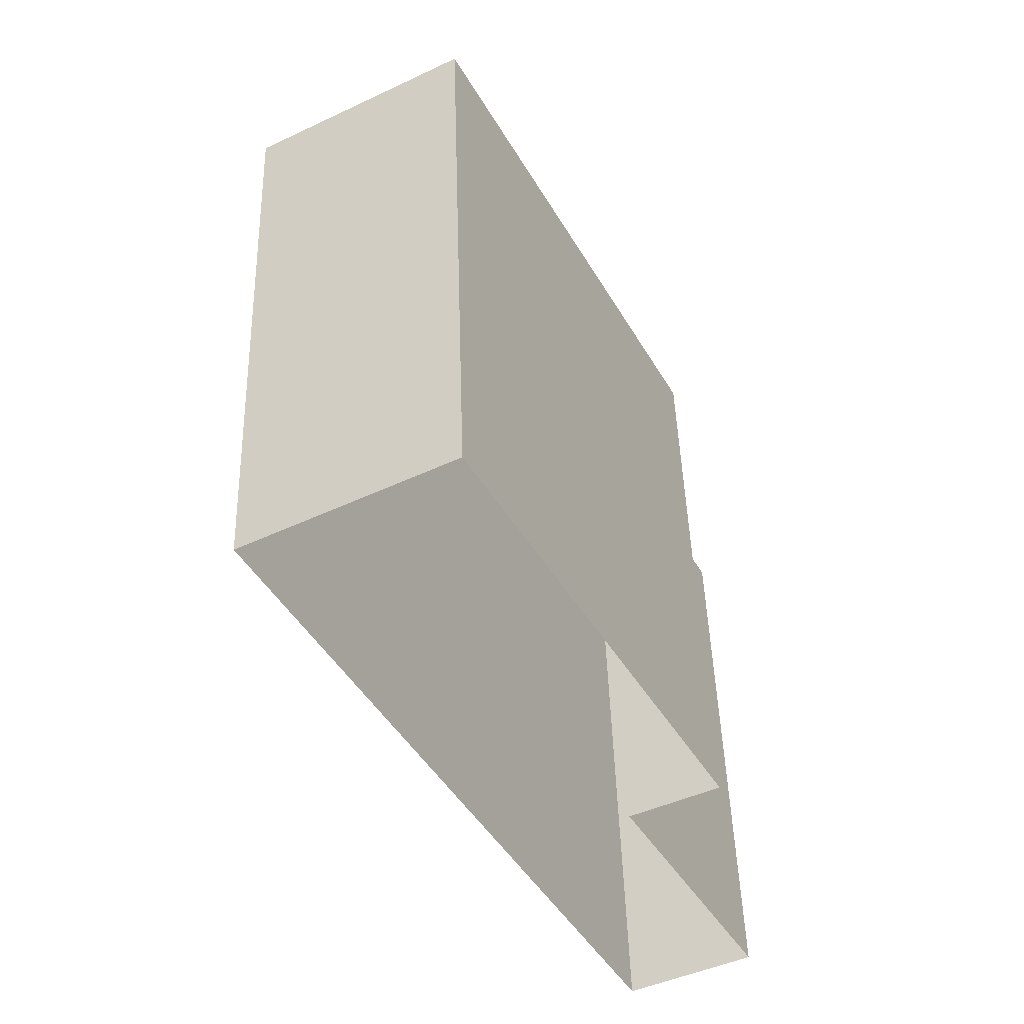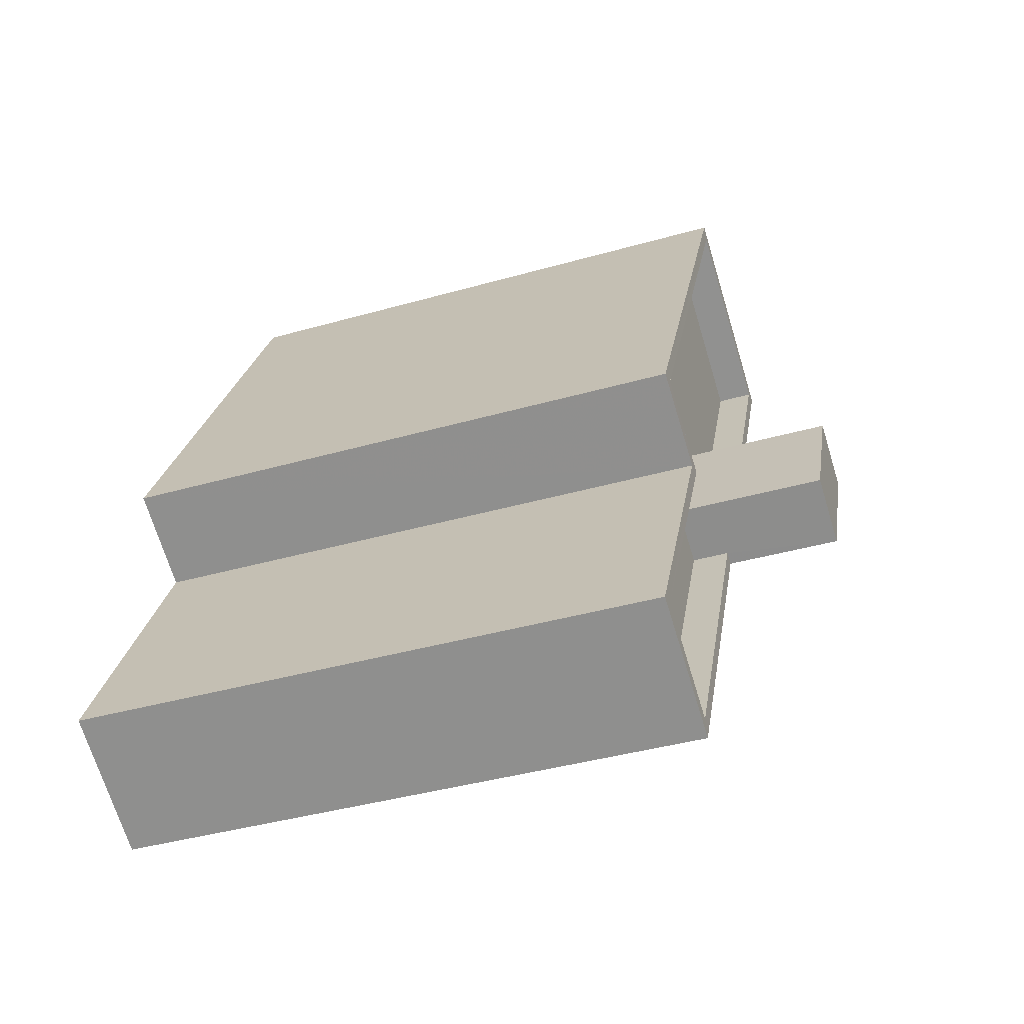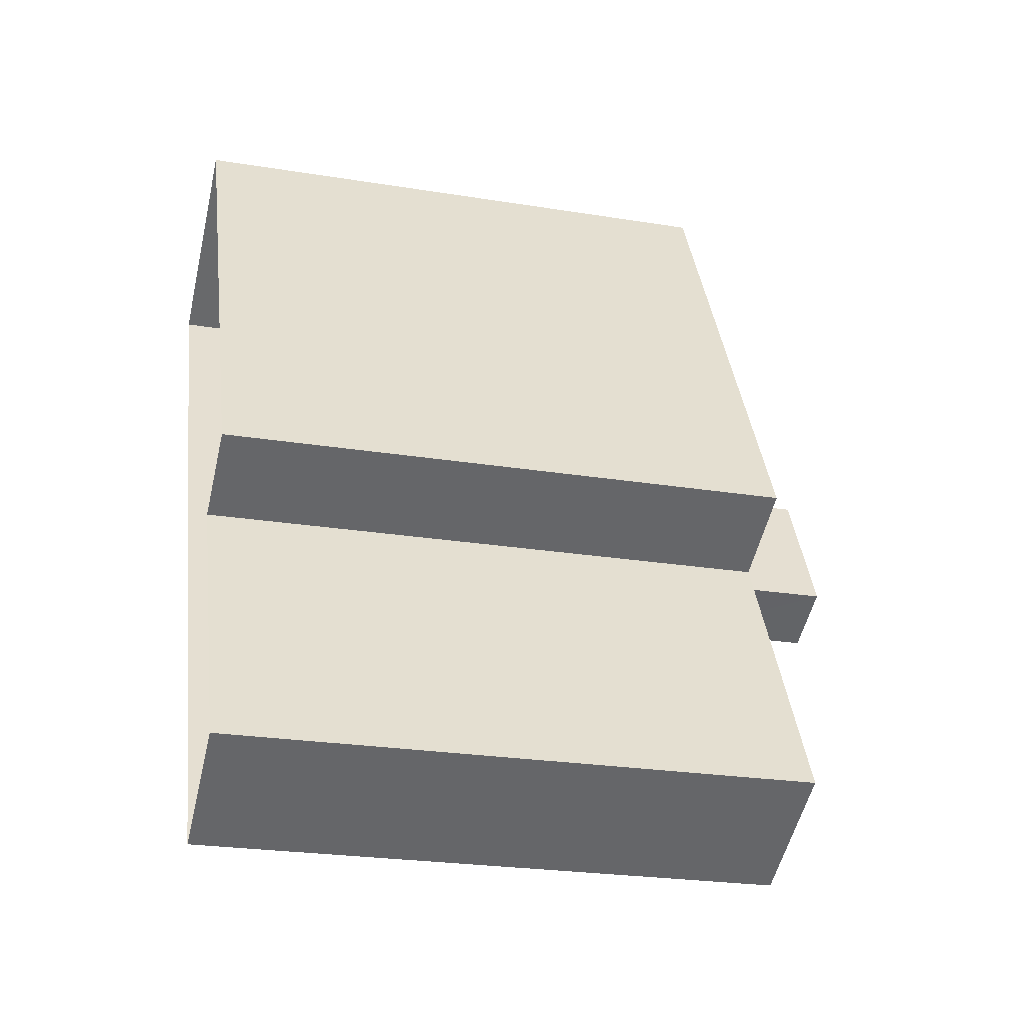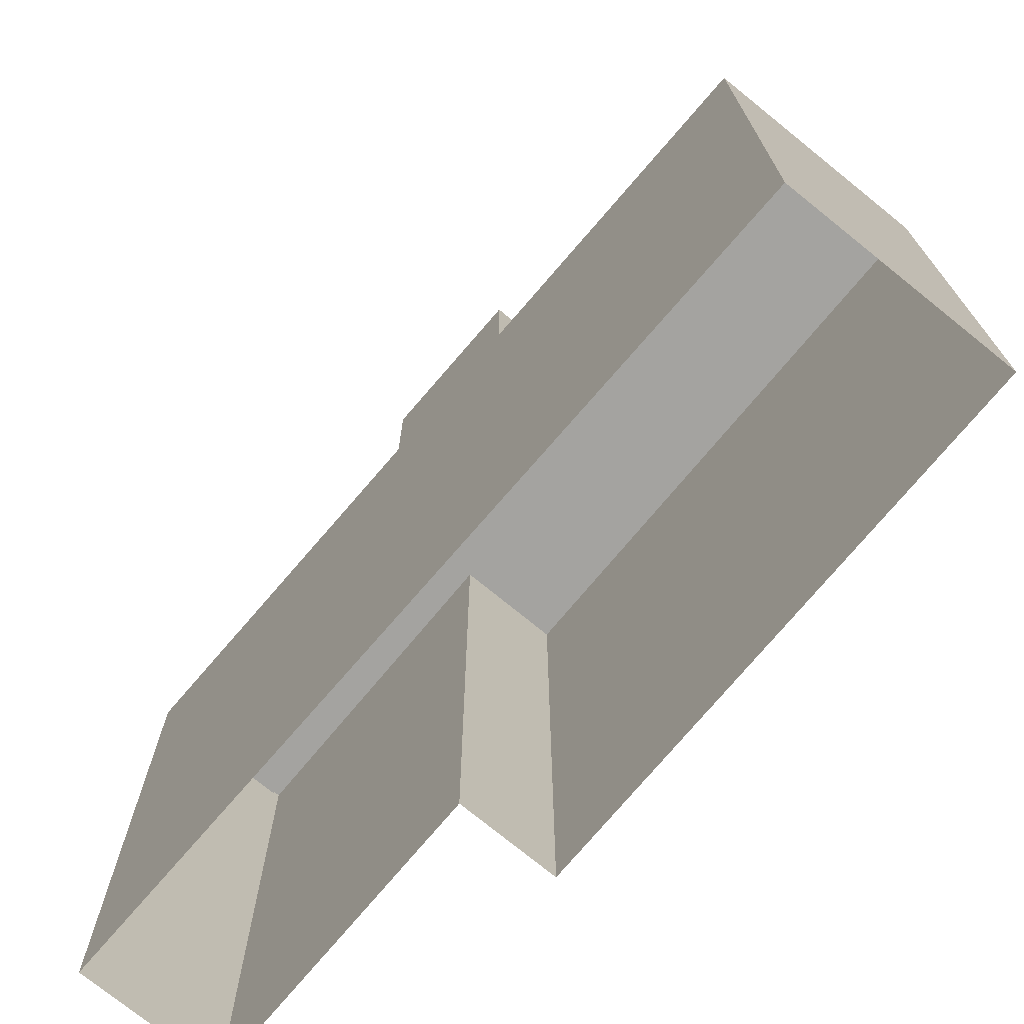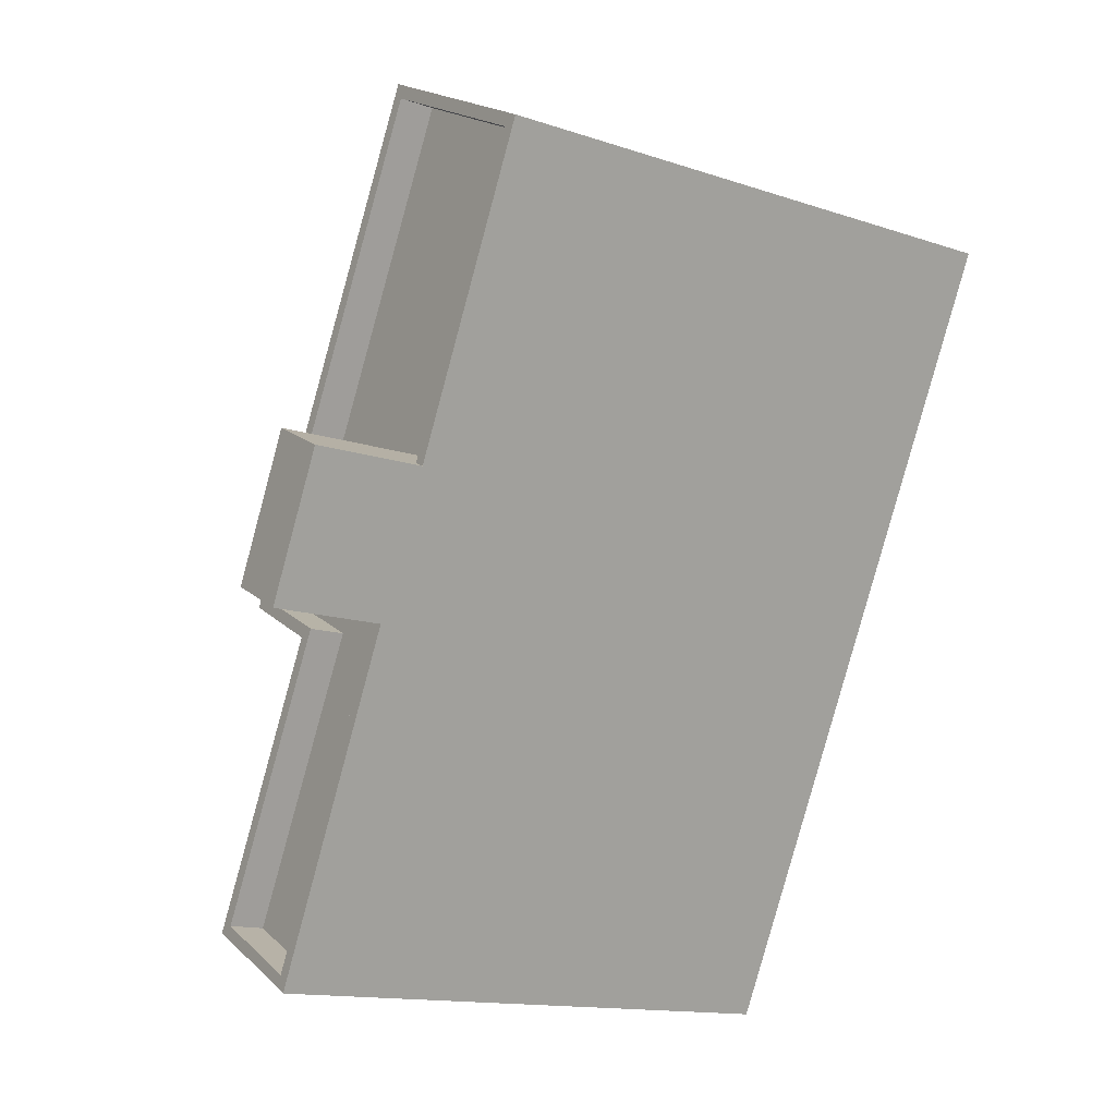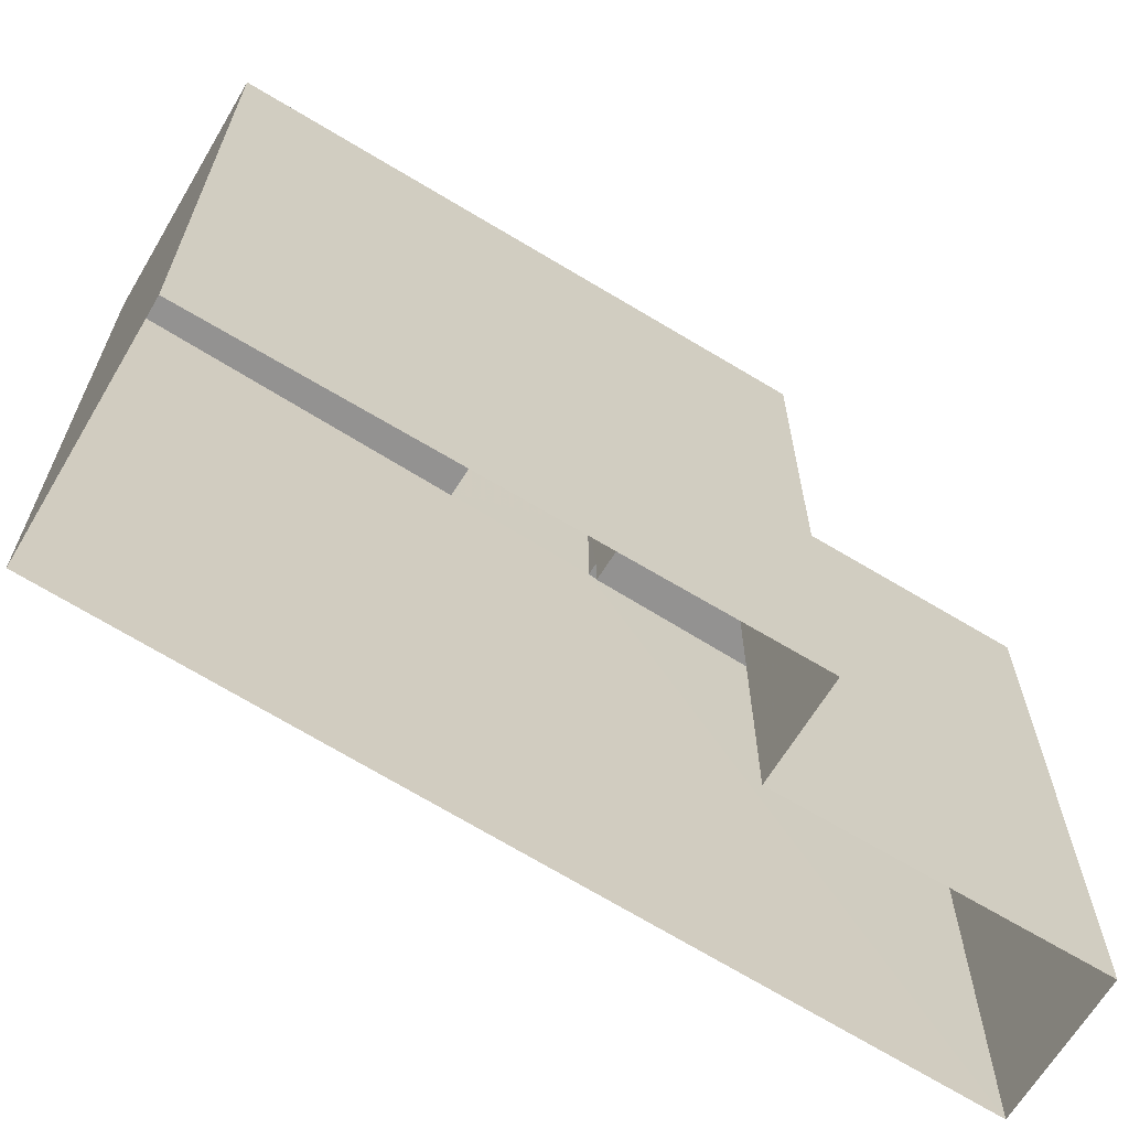
<metadata>
{"format":"obj","ext":"obj","renderer":"f3d","projection":"perspective","resolution":1024,"background":"white","views":[{"elev":46.8,"azim":178.3,"up":"+Y"},{"elev":-40.6,"azim":-70.8,"up":"+Y"},{"elev":-24.6,"azim":-104.8,"up":"+Y"},{"elev":-72.9,"azim":112.8,"up":"+Z"},{"elev":-14.4,"azim":54.2,"up":"+Y"},{"elev":-66.4,"azim":-148.9,"up":"+Z"}]}
</metadata>
<code>
v -5413 -3.601e+04 1.135
v -5417 -3.601e+04 1.136
v -5413 -3.6e+04 1.138
v -5403 -3.599e+04 1.142
v -5408 -3.599e+04 1.143
v -5415 -3.6e+04 1.139
v -5411 -3.6e+04 20.03
v -5407 -3.6e+04 20.03
v -5409 -3.6e+04 20.03
v -5409 -3.6e+04 20.03
v -5403 -3.599e+04 15.91
v -5408 -3.599e+04 15.91
v -5409 -3.6e+04 15.91
v -5412 -3.6e+04 15.91
v -5413 -3.601e+04 15.91
v -5409 -3.6e+04 15.91
v -5416 -3.601e+04 15.91
v -5415 -3.6e+04 15.91
v -5407 -3.6e+04 15.91
v -5411 -3.6e+04 15.91
v -5417 -3.601e+04 16.91
v -5413 -3.601e+04 16.91
v -5413 -3.601e+04 16.91
v -5415 -3.6e+04 16.91
v -5413 -3.6e+04 16.91
v -5415 -3.6e+04 16.91
v -5416 -3.601e+04 16.91
v -5408 -3.599e+04 16.91
v -5408 -3.599e+04 16.91
v -5407 -3.6e+04 16.91
v -5403 -3.599e+04 16.91
v -5403 -3.599e+04 16.91
v -5409 -3.6e+04 16.91
v -5409 -3.6e+04 16.91
v -5407 -3.6e+04 16.91
v -5412 -3.6e+04 16.91
f 1 2 3
f 1 3 4
f 3 5 4
f 3 6 5
f 7 8 9
f 7 10 8
f 11 12 13
f 14 15 16
f 14 17 15
f 12 18 13
f 19 11 13
f 20 14 16
f 13 18 14
f 14 20 13
f 21 22 23
f 24 25 26
f 21 27 25
f 24 28 29
f 30 31 32
f 28 31 29
f 23 22 33
f 23 33 34
f 32 35 30
f 25 36 26
f 24 26 28
f 21 23 27
f 27 36 25
f 32 31 28
f 19 13 35
f 30 35 8
f 8 35 9
f 35 13 9
f 20 34 7
f 7 34 10
f 20 16 34
f 10 34 33
f 13 20 7
f 9 13 7
f 8 10 30
f 31 30 4
f 33 22 1
f 30 10 33
f 4 33 1
f 30 33 4
f 25 6 3
f 25 24 6
f 24 5 6
f 24 29 5
f 31 4 5
f 29 31 5
f 22 2 1
f 22 21 2
f 21 3 2
f 21 25 3
f 27 17 14
f 36 27 14
f 36 14 18
f 26 36 18
f 26 18 12
f 28 26 12
f 32 12 11
f 32 28 12
f 35 32 11
f 19 35 11
f 16 15 23
f 34 16 23
f 23 15 17
f 27 23 17

</code>
